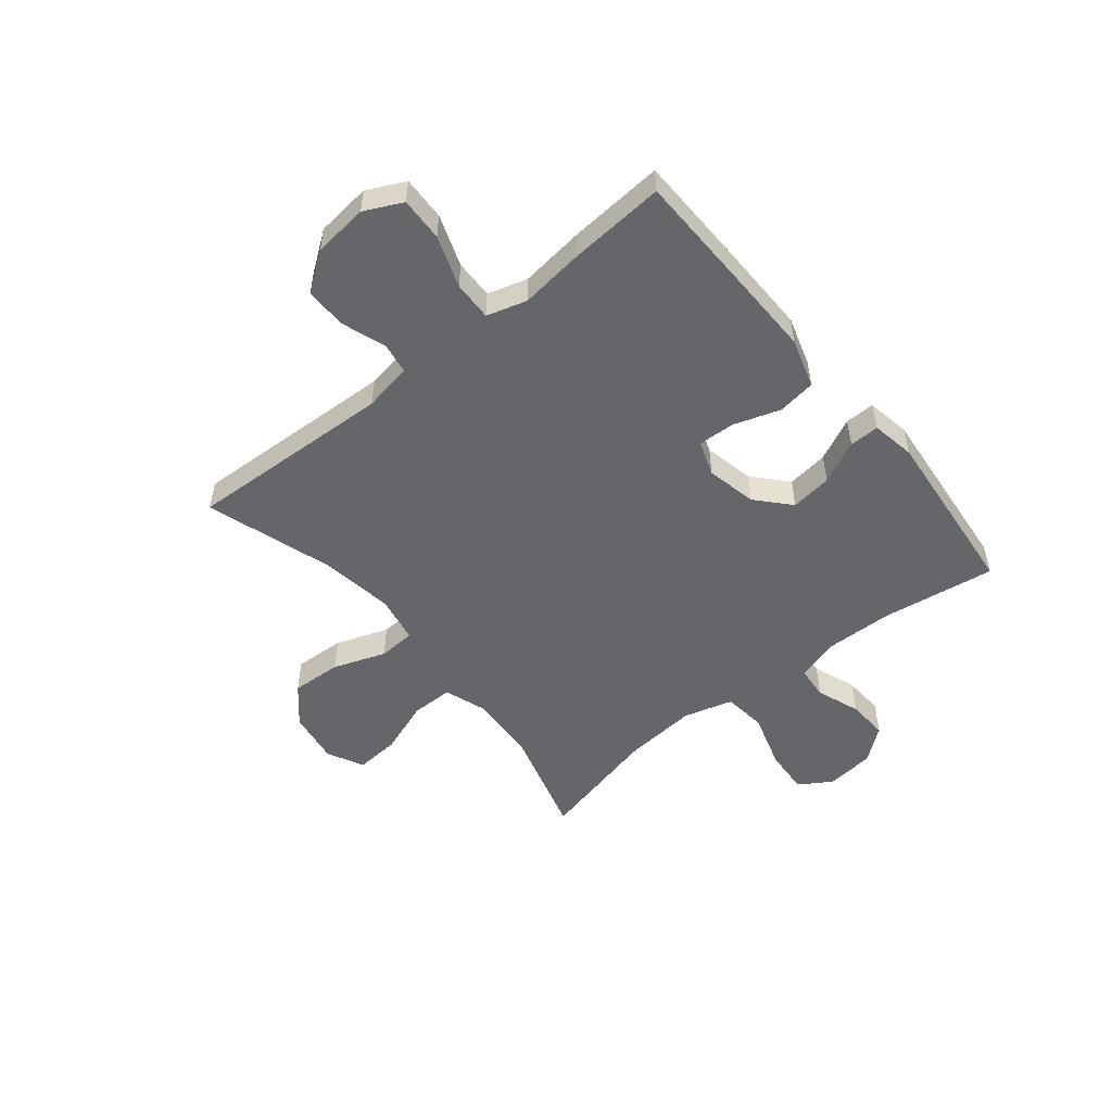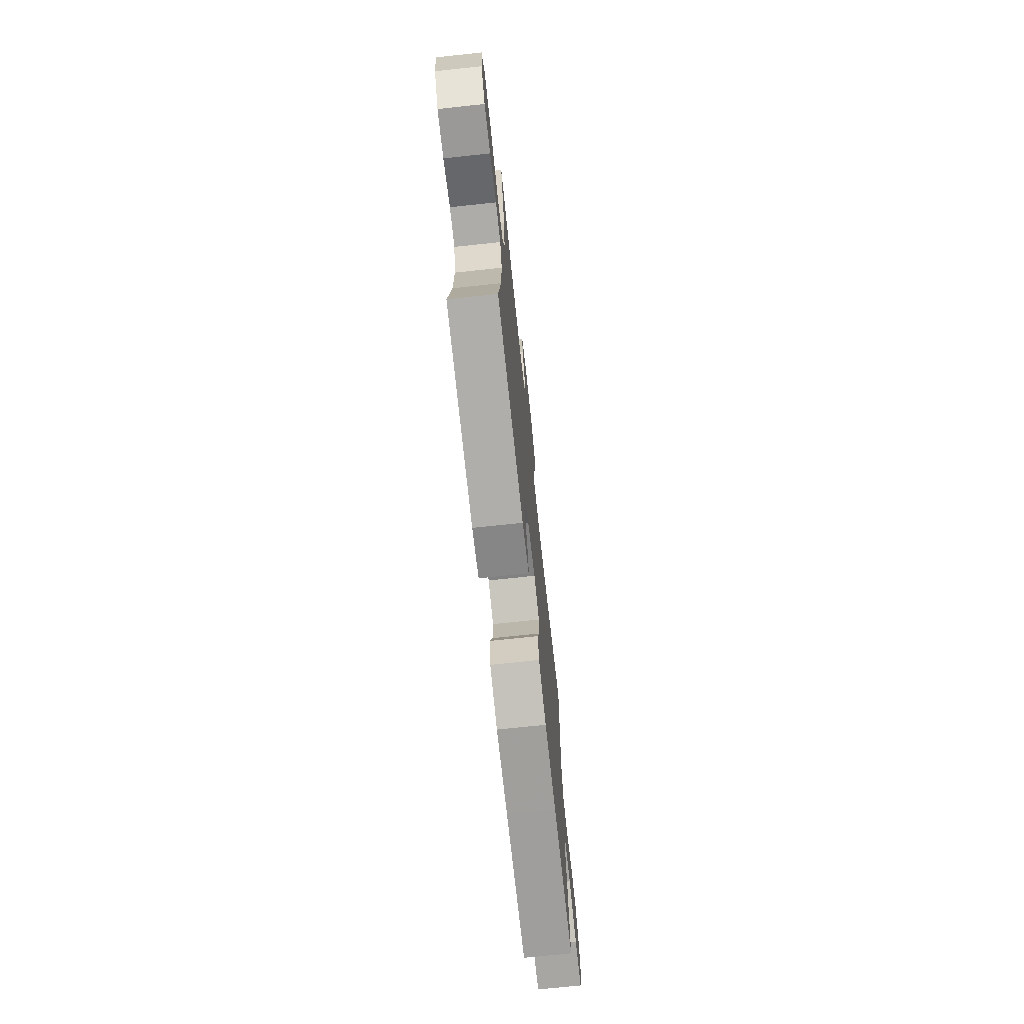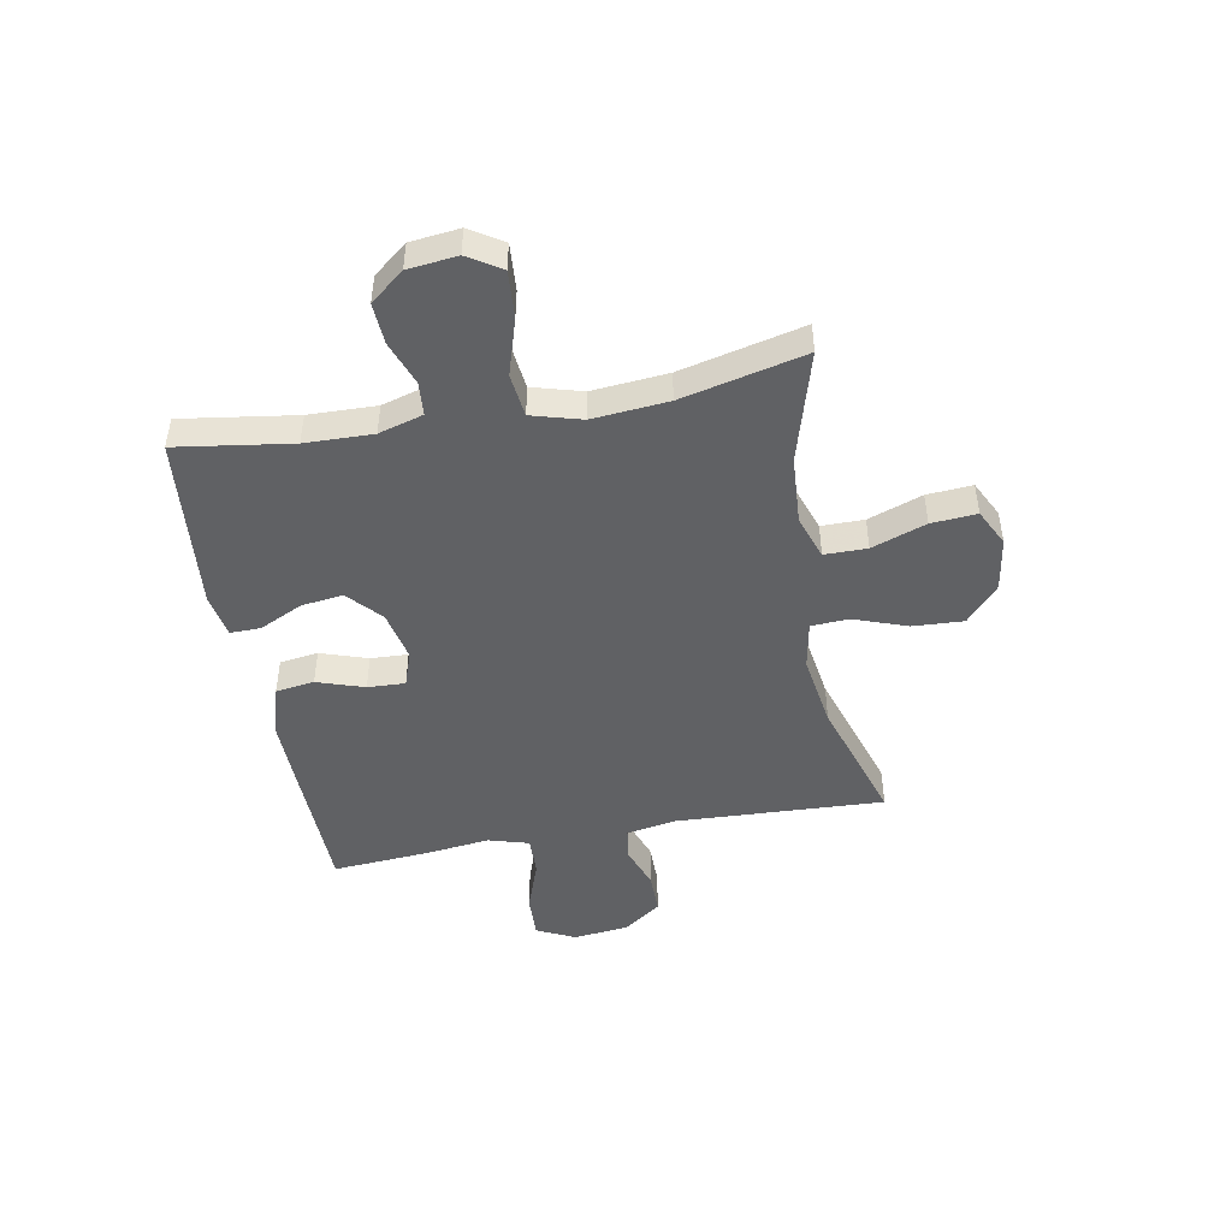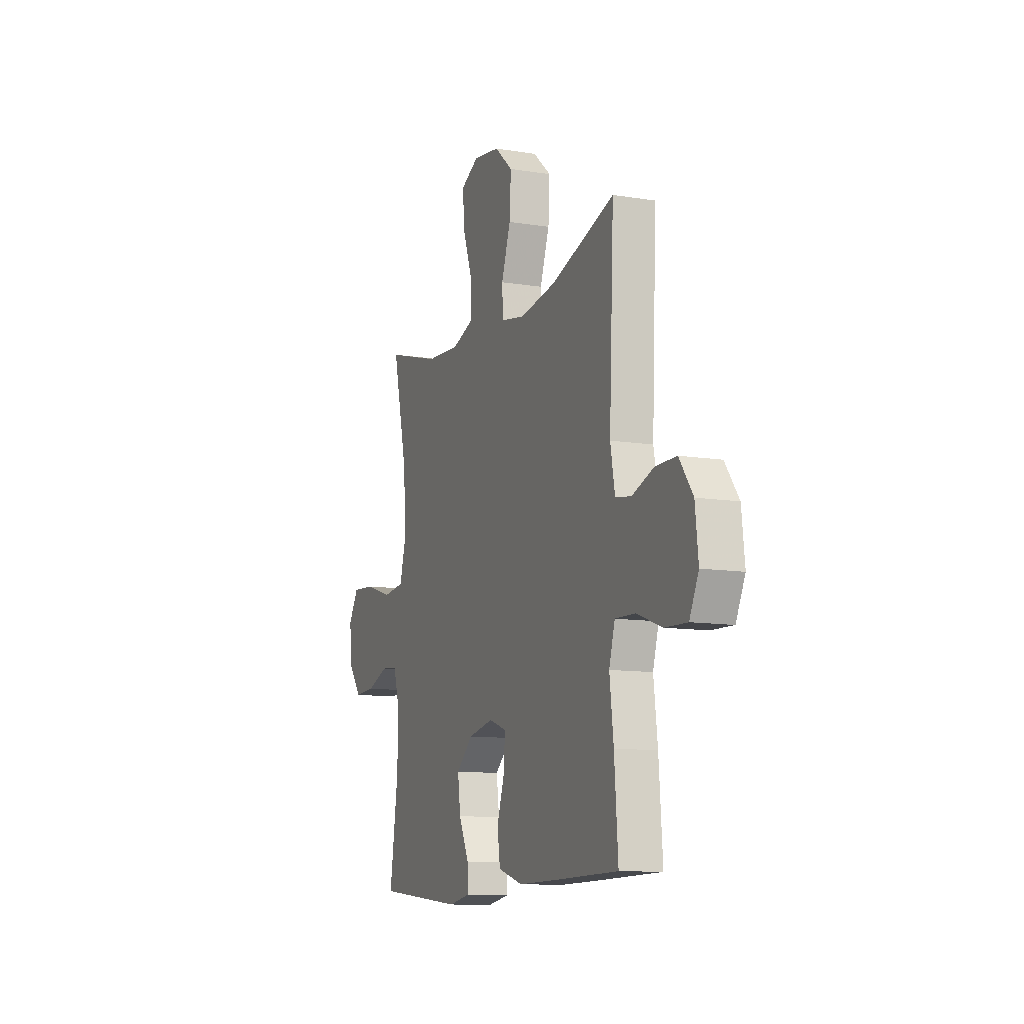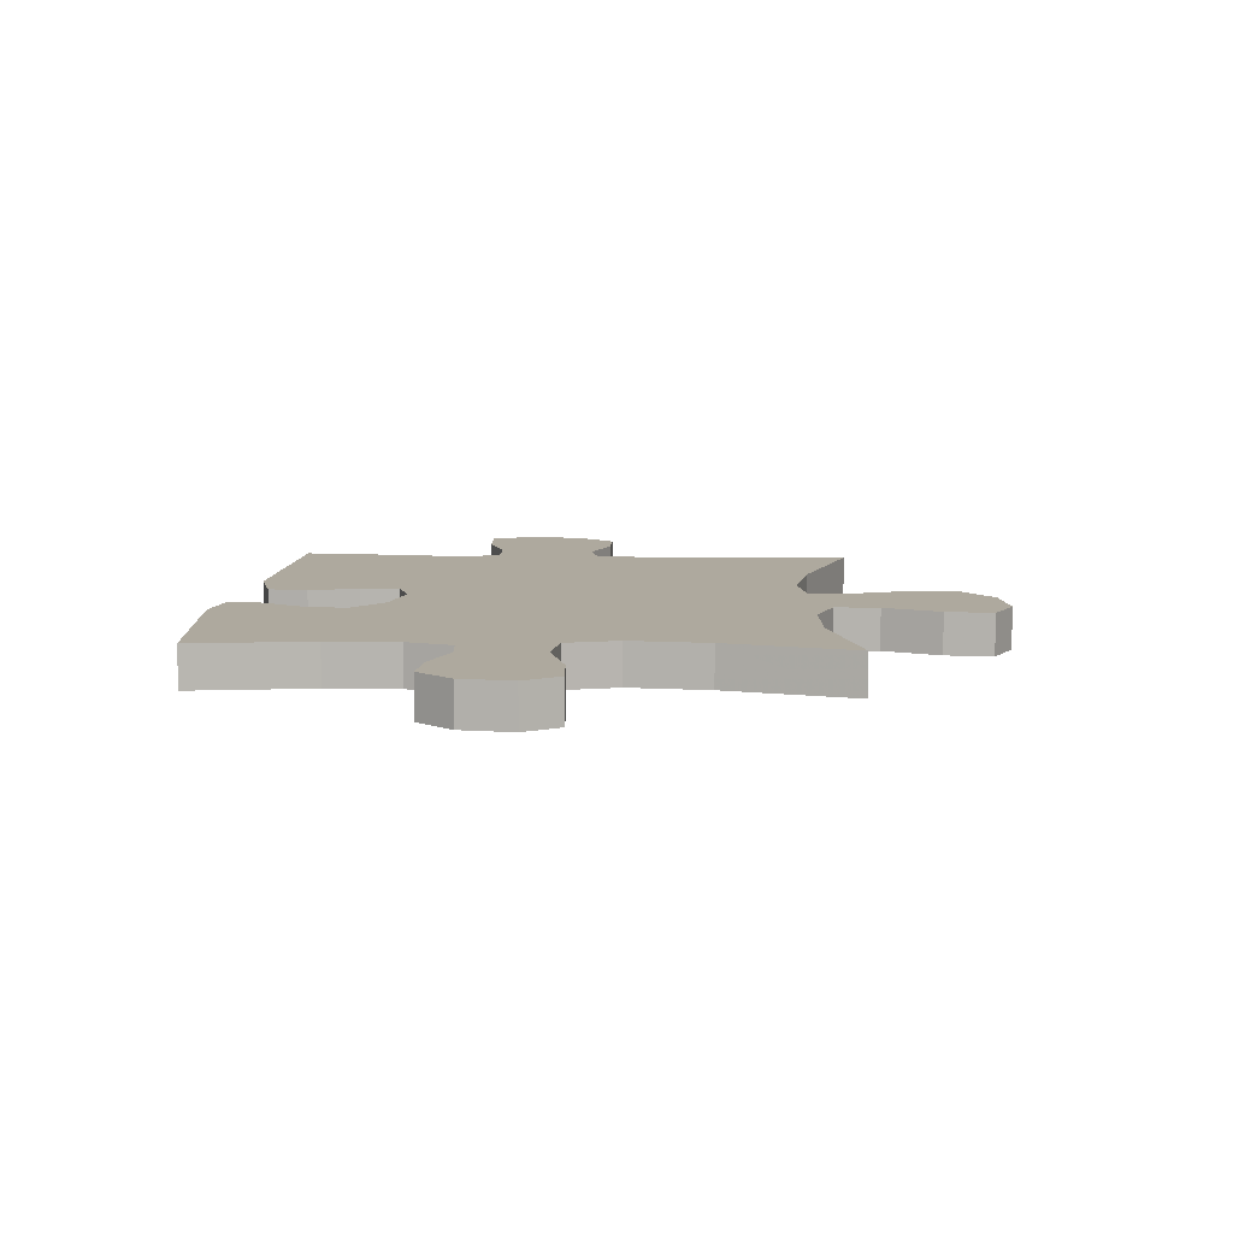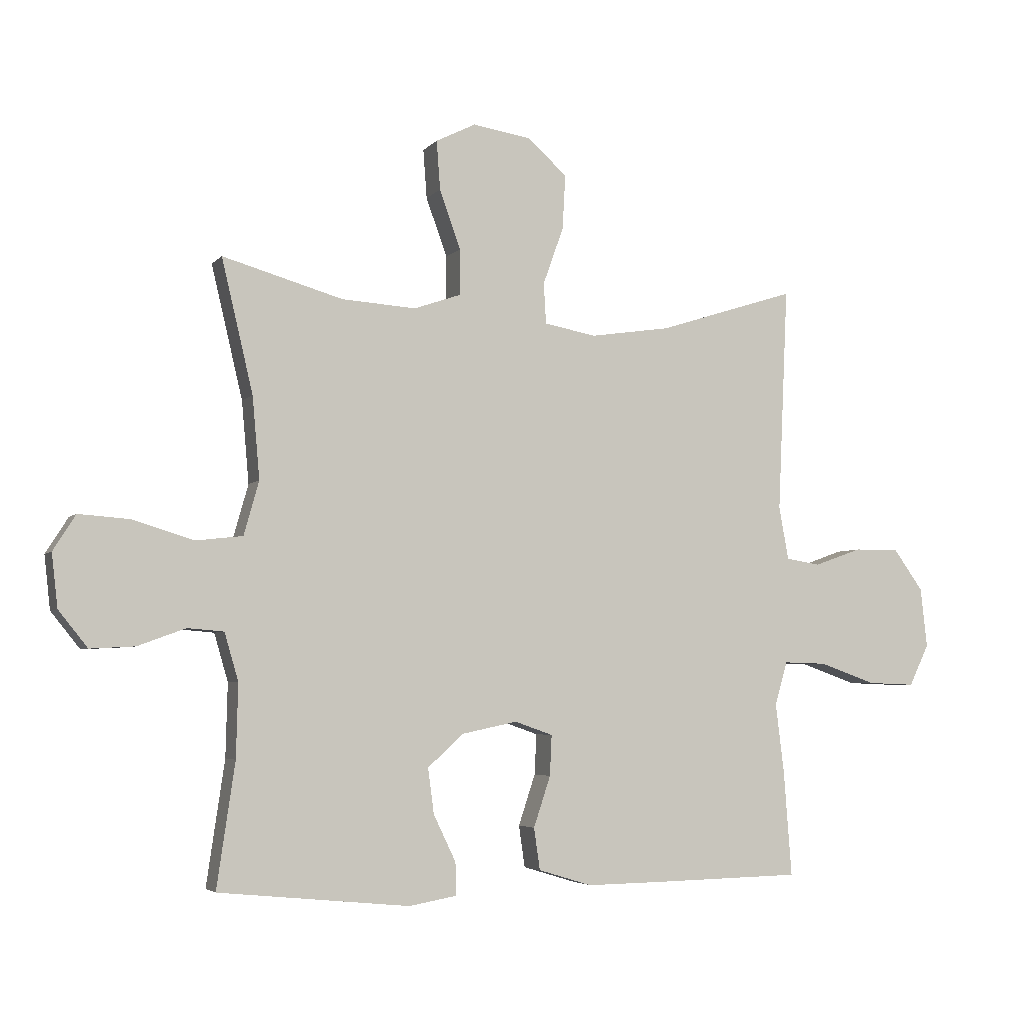
<metadata>
{"format":"obj","ext":"obj","renderer":"f3d","projection":"perspective","resolution":1024,"background":"white","views":[{"elev":-51.7,"azim":129.1,"up":"+Y"},{"elev":-72.1,"azim":-83.9,"up":"+Z"},{"elev":-46.9,"azim":-79.6,"up":"+Y"},{"elev":-11.0,"azim":68.3,"up":"+Z"},{"elev":9.1,"azim":-86.5,"up":"+Y"},{"elev":-4.4,"azim":-20.5,"up":"+Z"}]}
</metadata>
<code>
v 0.5 0.07 -0.5
v 0.262 0.07 -0.505
v 0.129 0.07 -0.507
v 0.04 0.07 -0.48
v 0.03 0.07 -0.411
v 0.058 0.07 -0.327
v 0.061 0.07 -0.26
v -0.002 0.07 -0.238
v -0.093 0.07 -0.257
v -0.153 0.07 -0.311
v -0.143 0.07 -0.386
v -0.106 0.07 -0.463
v -0.105 0.07 -0.517
v -0.184 0.07 -0.531
v -0.5 0.07 -0.5
v -0.47 0.07 -0.295
v -0.467 0.07 -0.174
v -0.49 0.07 -0.095
v -0.55 0.07 -0.09
v -0.629 0.07 -0.119
v -0.703 0.07 -0.123
v -0.751 0.07 -0.063
v -0.761 0.07 0.025
v -0.724 0.07 0.084
v -0.64 0.07 0.078
v -0.539 0.07 0.047
v -0.461 0.07 0.056
v -0.436 0.07 0.145
v -0.448 0.07 0.28
v -0.5 0.07 0.5
v -0.301 0.07 0.443
v -0.178 0.07 0.435
v -0.1 0.07 0.462
v -0.1 0.07 0.538
v -0.135 0.07 0.635
v -0.141 0.07 0.716
v -0.075 0.07 0.749
v 0.021 0.07 0.734
v 0.087 0.07 0.676
v 0.082 0.07 0.585
v 0.048 0.07 0.49
v 0.052 0.07 0.423
v 0.138 0.07 0.407
v 0.271 0.07 0.427
v 0.5 0.07 0.5
v 0.483 0.07 0.127
v 0.499 0.07 0.039
v 0.556 0.07 0.03
v 0.635 0.07 0.058
v 0.71 0.07 0.058
v 0.759 0.07 -0.01
v 0.77 0.07 -0.109
v 0.737 0.07 -0.177
v 0.658 0.07 -0.174
v 0.565 0.07 -0.141
v 0.494 0.07 -0.139
v 0.473 0.07 -0.211
v 0.487 0.07 -0.326
v 0.5 0 -0.5
v 0.262 0 -0.505
v 0.129 0 -0.507
v 0.04 0 -0.48
v 0.03 0 -0.411
v 0.058 0 -0.327
v 0.061 0 -0.26
v -0.002 0 -0.238
v -0.093 0 -0.257
v -0.153 0 -0.311
v -0.143 0 -0.386
v -0.106 0 -0.463
v -0.105 0 -0.517
v -0.184 0 -0.531
v -0.5 0 -0.5
v -0.47 0 -0.295
v -0.467 0 -0.174
v -0.49 0 -0.095
v -0.55 0 -0.09
v -0.629 0 -0.119
v -0.703 0 -0.123
v -0.751 0 -0.063
v -0.761 0 0.025
v -0.724 0 0.084
v -0.64 0 0.078
v -0.539 0 0.047
v -0.461 0 0.056
v -0.436 0 0.145
v -0.448 0 0.28
v -0.5 0 0.5
v -0.301 0 0.443
v -0.178 0 0.435
v -0.1 0 0.462
v -0.1 0 0.538
v -0.135 0 0.635
v -0.141 0 0.716
v -0.075 0 0.749
v 0.021 0 0.734
v 0.087 0 0.676
v 0.082 0 0.585
v 0.048 0 0.49
v 0.052 0 0.423
v 0.138 0 0.407
v 0.271 0 0.427
v 0.5 0 0.5
v 0.483 0 0.127
v 0.499 0 0.039
v 0.556 0 0.03
v 0.635 0 0.058
v 0.71 0 0.058
v 0.759 0 -0.01
v 0.77 0 -0.109
v 0.737 0 -0.177
v 0.658 0 -0.174
v 0.565 0 -0.141
v 0.494 0 -0.139
v 0.473 0 -0.211
v 0.487 0 -0.326
f 4 5 6
f 3 4 6
f 2 3 6
f 1 2 6
f 58 1 6
f 57 58 6
f 56 57 6 7
f 53 54 55
f 52 53 55
f 51 52 55
f 50 51 55
f 49 50 55
f 48 49 55
f 47 48 55 56
f 56 7 8
f 47 56 8
f 46 47 8
f 46 8 9
f 45 46 9
f 44 45 9
f 39 40 41
f 38 39 41
f 37 38 41
f 36 37 41
f 35 36 41
f 34 35 41
f 33 34 41 42
f 32 33 42
f 29 30 31
f 28 29 31 32
f 32 42 43
f 28 32 43
f 27 28 43
f 24 25 26
f 23 24 26
f 22 23 26
f 21 22 26
f 20 21 26
f 19 20 26
f 18 19 26 27
f 14 15 16
f 13 14 16
f 12 13 16
f 11 12 16
f 10 11 16 17
f 27 43 44
f 18 27 44
f 17 18 44
f 10 17 44
f 9 10 44
f 64 63 62
f 64 62 61
f 64 61 60
f 64 60 59
f 64 59 116
f 64 116 115
f 65 64 115 114
f 113 112 111
f 113 111 110
f 113 110 109
f 113 109 108
f 113 108 107
f 113 107 106
f 114 113 106 105
f 66 65 114
f 66 114 105
f 66 105 104
f 67 66 104
f 67 104 103
f 67 103 102
f 99 98 97
f 99 97 96
f 99 96 95
f 99 95 94
f 99 94 93
f 99 93 92
f 100 99 92 91
f 100 91 90
f 89 88 87
f 90 89 87 86
f 101 100 90
f 101 90 86
f 101 86 85
f 84 83 82
f 84 82 81
f 84 81 80
f 84 80 79
f 84 79 78
f 84 78 77
f 85 84 77 76
f 74 73 72
f 74 72 71
f 74 71 70
f 74 70 69
f 75 74 69 68
f 102 101 85
f 102 85 76
f 102 76 75
f 102 75 68
f 102 68 67
f 1 59 60 2
f 2 60 61 3
f 3 61 62 4
f 4 62 63 5
f 5 63 64 6
f 6 64 65 7
f 7 65 66 8
f 8 66 67 9
f 9 67 68 10
f 10 68 69 11
f 11 69 70 12
f 12 70 71 13
f 13 71 72 14
f 14 72 73 15
f 15 73 74 16
f 16 74 75 17
f 17 75 76 18
f 18 76 77 19
f 19 77 78 20
f 20 78 79 21
f 21 79 80 22
f 22 80 81 23
f 23 81 82 24
f 24 82 83 25
f 25 83 84 26
f 26 84 85 27
f 27 85 86 28
f 28 86 87 29
f 29 87 88 30
f 30 88 89 31
f 31 89 90 32
f 32 90 91 33
f 33 91 92 34
f 34 92 93 35
f 35 93 94 36
f 36 94 95 37
f 37 95 96 38
f 38 96 97 39
f 39 97 98 40
f 40 98 99 41
f 41 99 100 42
f 42 100 101 43
f 43 101 102 44
f 44 102 103 45
f 45 103 104 46
f 46 104 105 47
f 47 105 106 48
f 48 106 107 49
f 49 107 108 50
f 50 108 109 51
f 51 109 110 52
f 52 110 111 53
f 53 111 112 54
f 54 112 113 55
f 55 113 114 56
f 56 114 115 57
f 57 115 116 58
f 58 116 59 1

</code>
